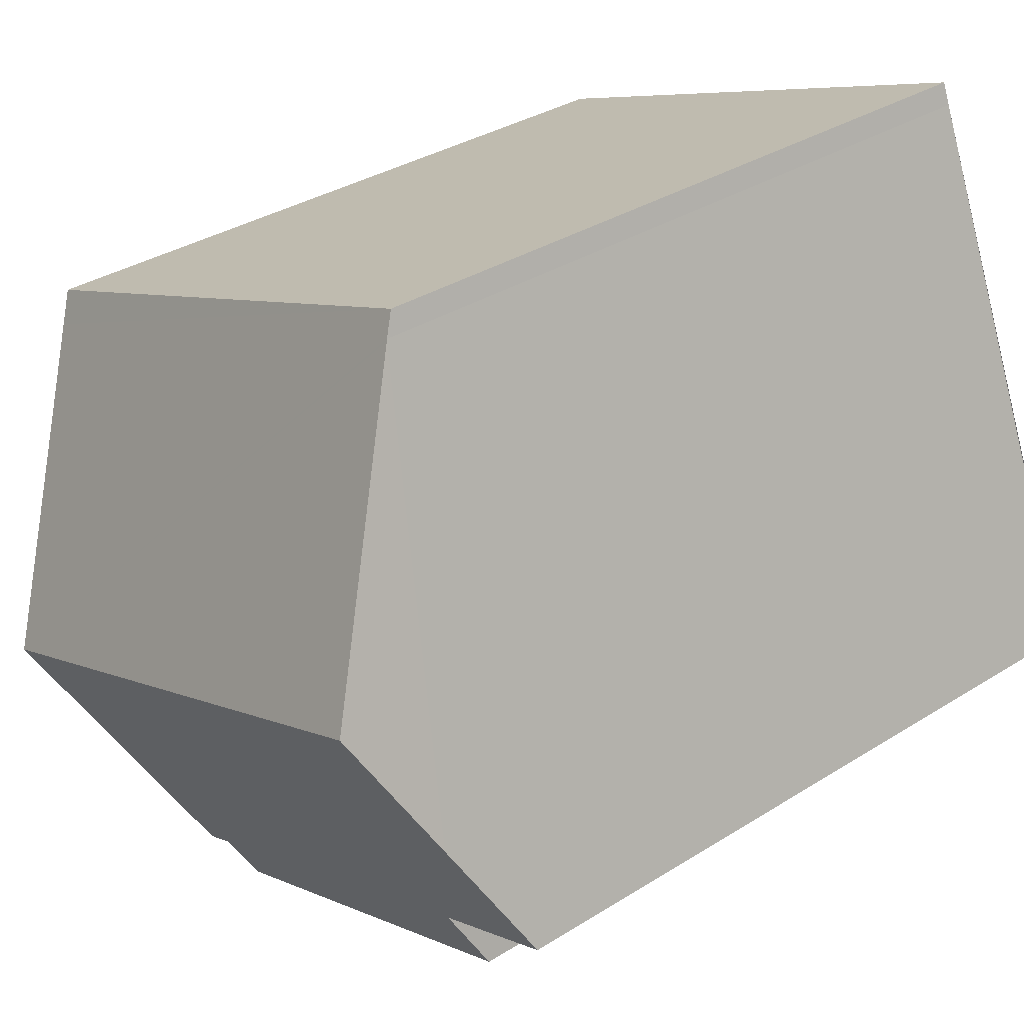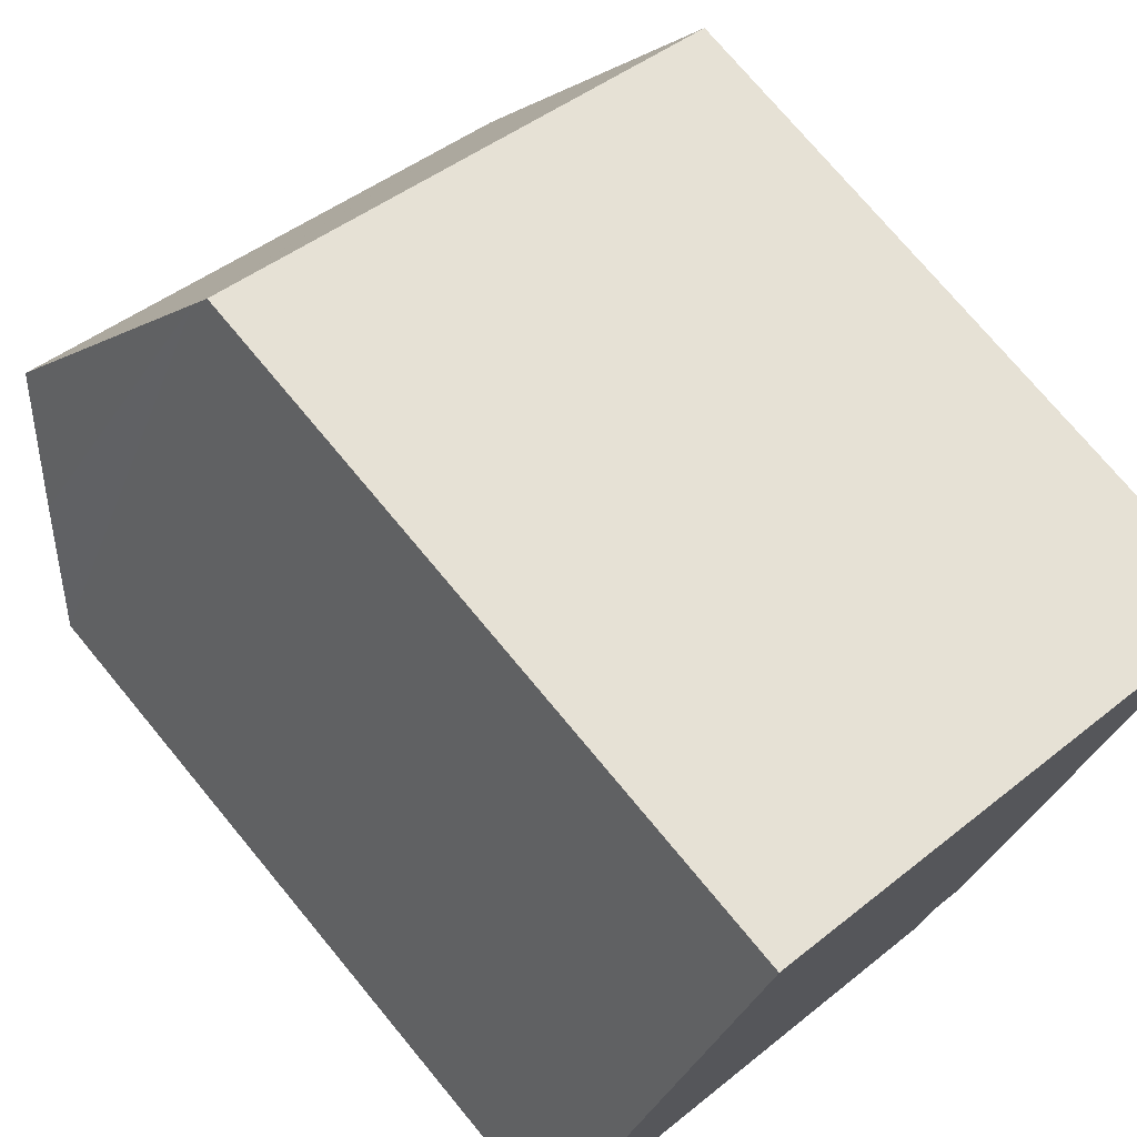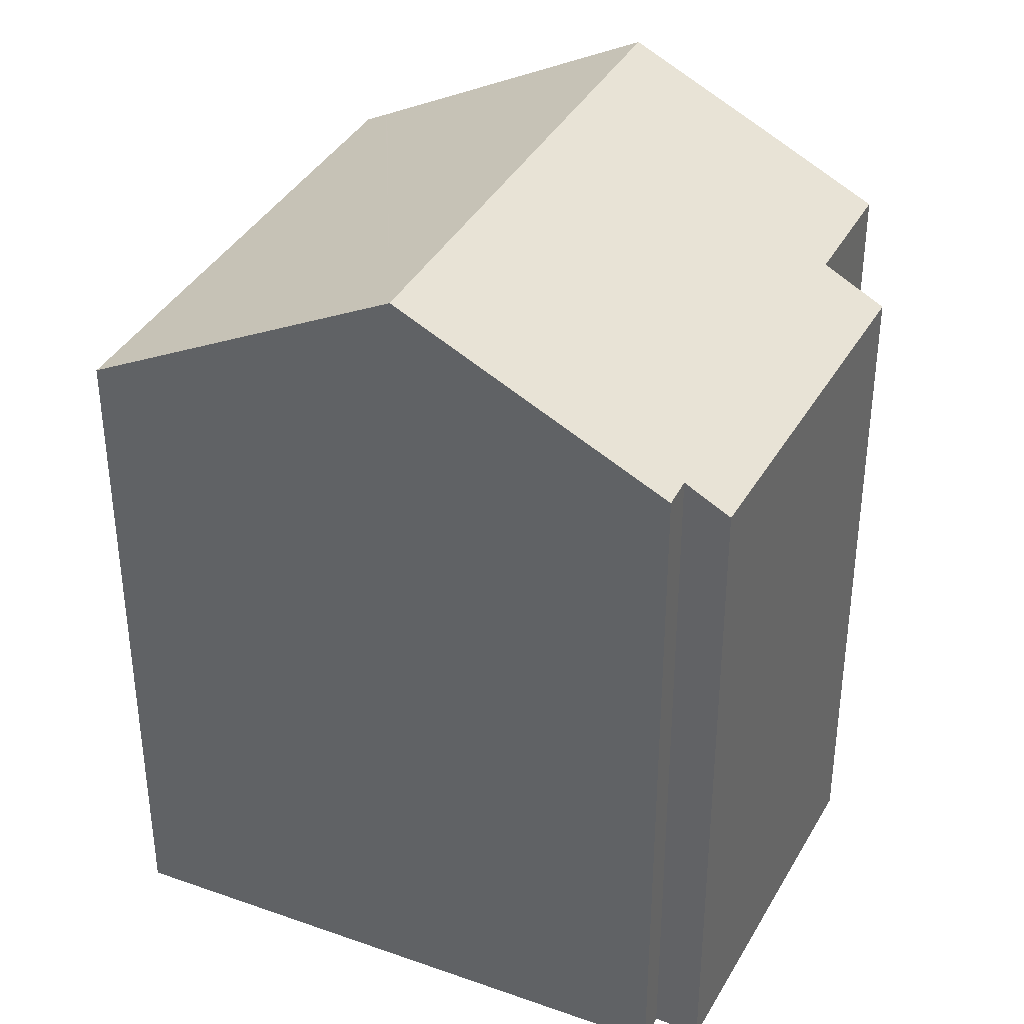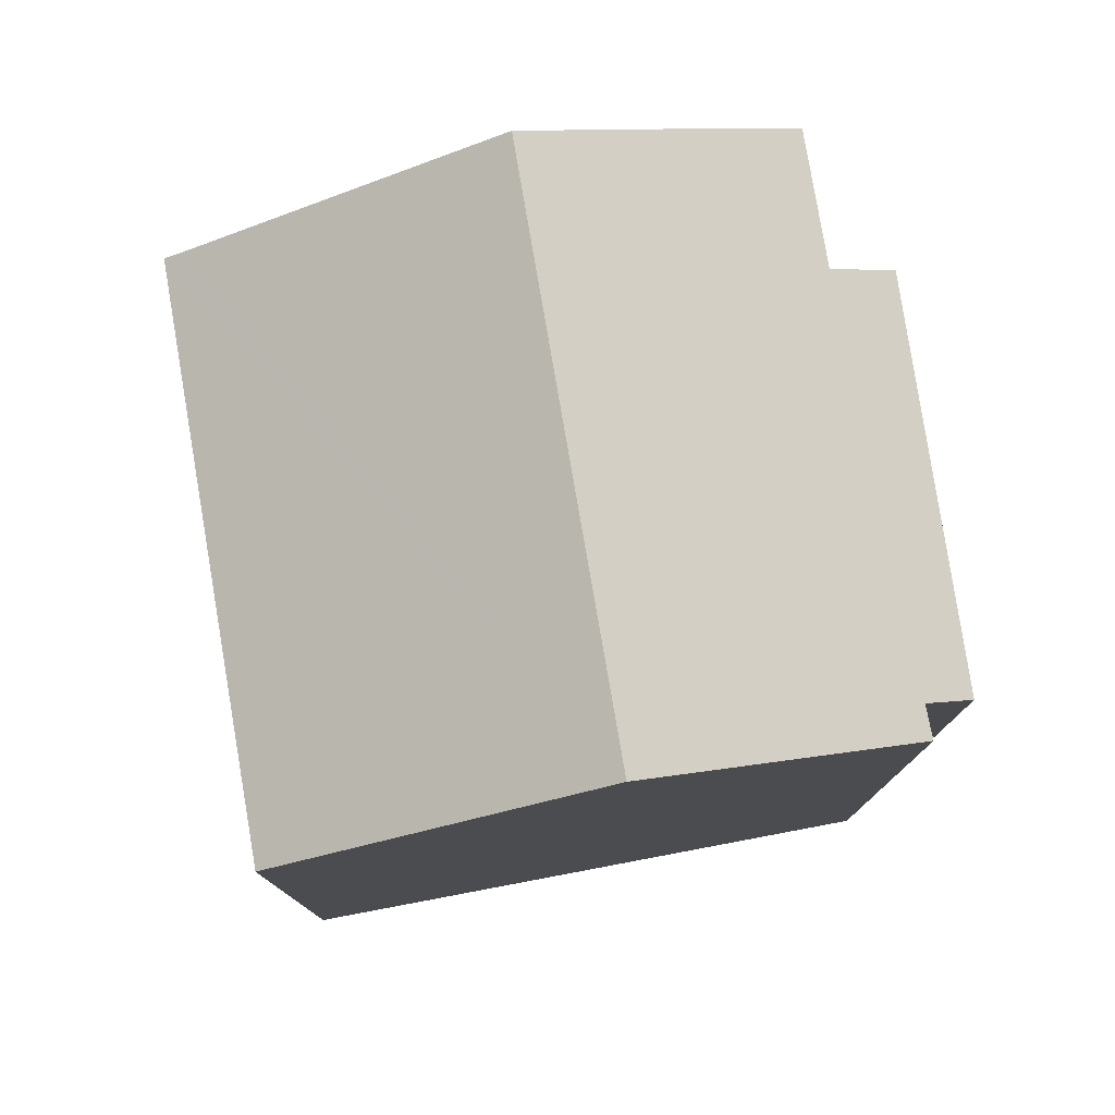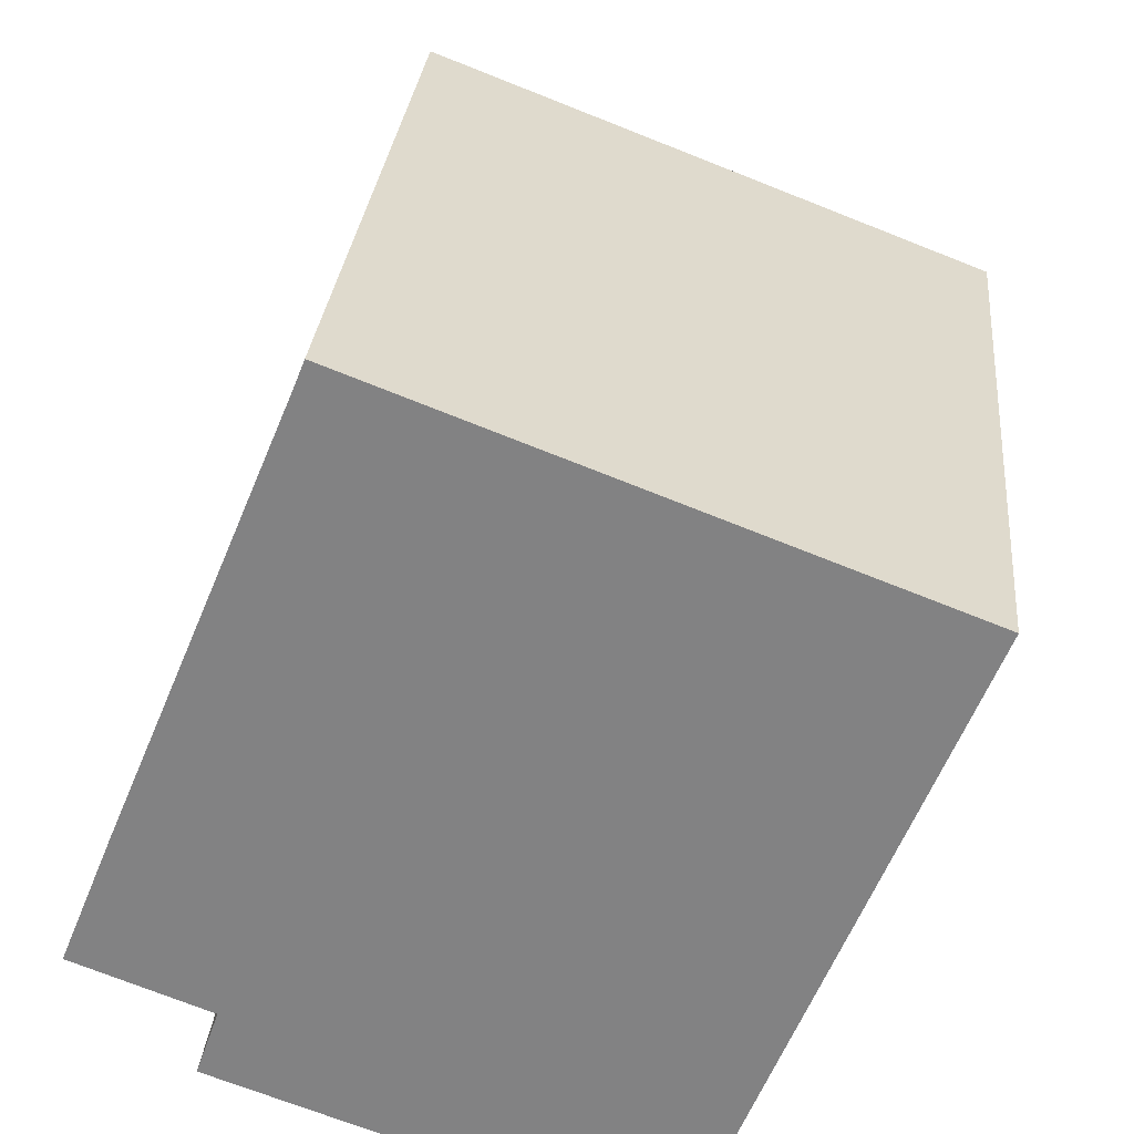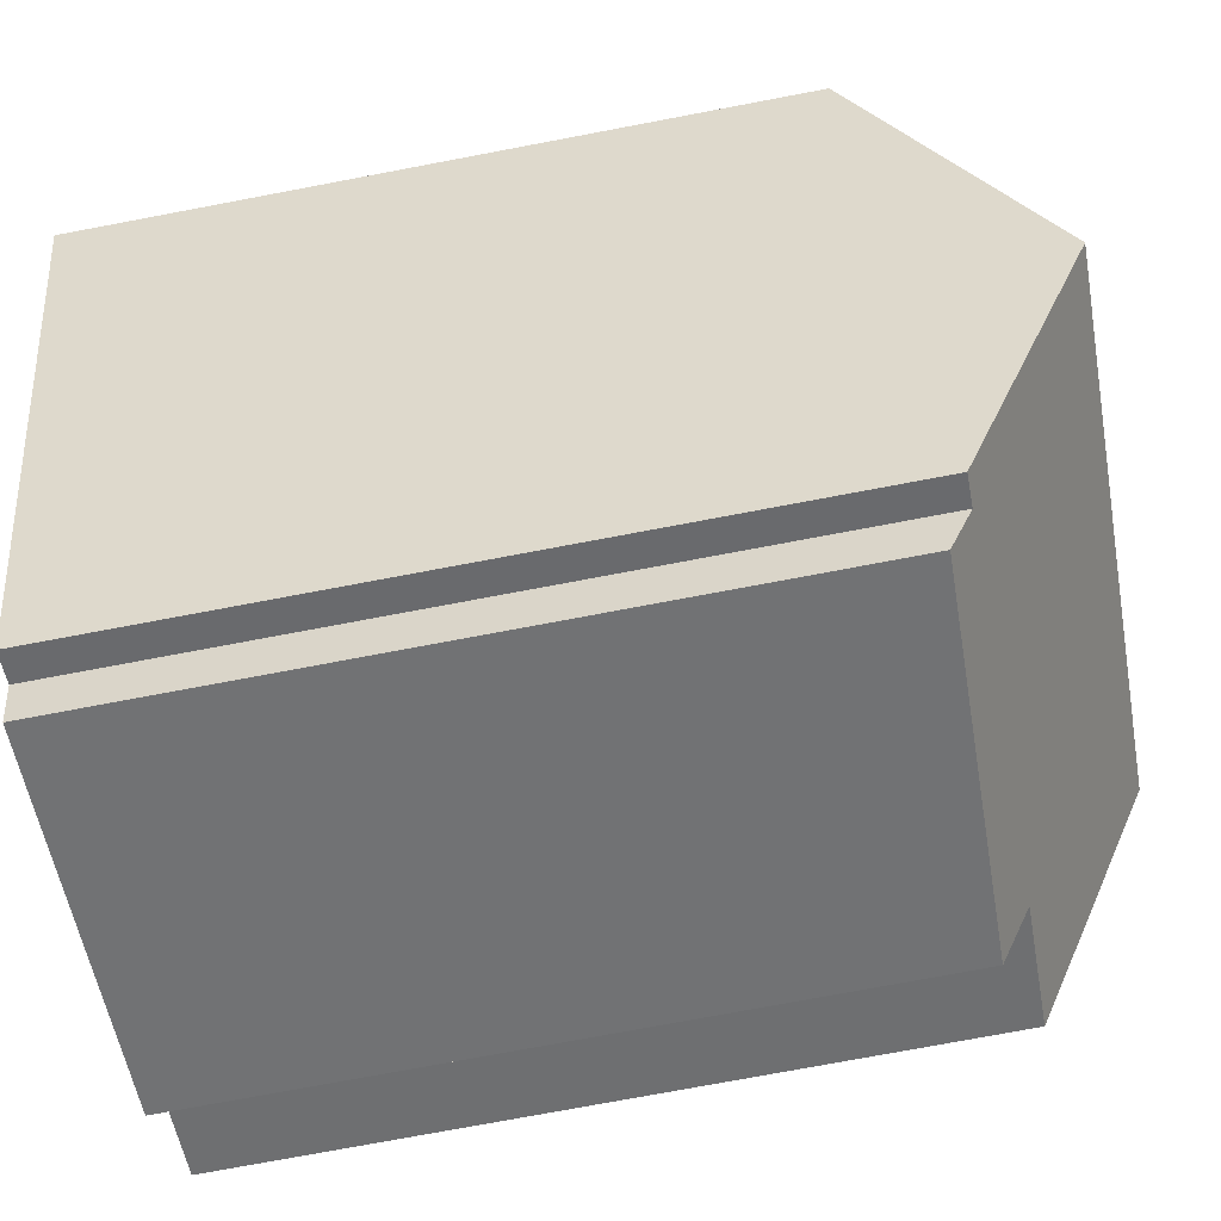
<metadata>
{"format":"obj","ext":"obj","renderer":"f3d","projection":"perspective","resolution":1024,"background":"white","views":[{"elev":33.6,"azim":-130.8,"up":"+Z"},{"elev":73.8,"azim":-39.6,"up":"+Z"},{"elev":37.3,"azim":136.3,"up":"+Y"},{"elev":78.9,"azim":101.2,"up":"+Y"},{"elev":28.5,"azim":5.2,"up":"+Z"},{"elev":-74.7,"azim":100.7,"up":"+Z"}]}
</metadata>
<code>
v  1.015 16.57 2.53
v  2.646 15.21 -0.999
v  0 15.21 9.31e-16
v  2.115 18.02 5.196
v  10.13 14.62 -5.117
v  2.207 14.53 -2.277
v  10.46 15.12 -4.181
v  13.27 18.02 0.934
v  11.1 15.11 -4.448
v  4.53 14.84 11.05
v  4.544 14.82 11.09
v  4.718 14.58 11.53
v  15.58 14.91 6.679
v  15.82 14.58 7.288
v  10.13 3.133e-16 -5.117
v  2.207 1.394e-16 -2.277
v  2.646 6.117e-17 -0.999
v  0 0 0
v  10.46 2.56e-16 -4.181
v  11.1 2.724e-16 -4.448
v  4.544 -6.788e-16 11.09
v  4.53 -6.767e-16 11.05
v  2.115 -3.182e-16 5.196
v  1.015 -1.549e-16 2.53
v  4.718 -7.061e-16 11.53
v  15.82 -4.463e-16 7.288
v  15.58 -4.09e-16 6.679
v  13.27 -5.719e-17 0.934
g defaultobject
f 1 2 3
f 2 1 4
f 2 5 6
f 5 2 4
f 5 4 7
f 7 4 8
f 7 8 9
f 10 8 4
f 8 10 11
f 8 11 12
f 8 12 13
f 13 12 14
f 15 6 5
f 6 15 16
f 17 3 2
f 3 17 18
f 9 19 7
f 19 9 20
f 6 17 2
f 17 6 16
f 1 10 4
f 10 1 3
f 10 3 18
f 10 18 11
f 11 18 21
f 21 18 22
f 22 18 23
f 23 18 24
f 21 12 11
f 12 21 25
f 25 14 12
f 14 25 26
f 13 9 8
f 9 13 14
f 9 14 26
f 9 26 27
f 9 27 28
f 9 28 20
f 19 5 7
f 5 19 15
f 15 19 16
f 21 26 25
f 26 21 22
f 26 22 23
f 26 23 27
f 27 23 28
f 28 23 24
f 28 24 20
f 20 24 19
f 19 24 17
f 17 24 18
f 19 17 16

</code>
